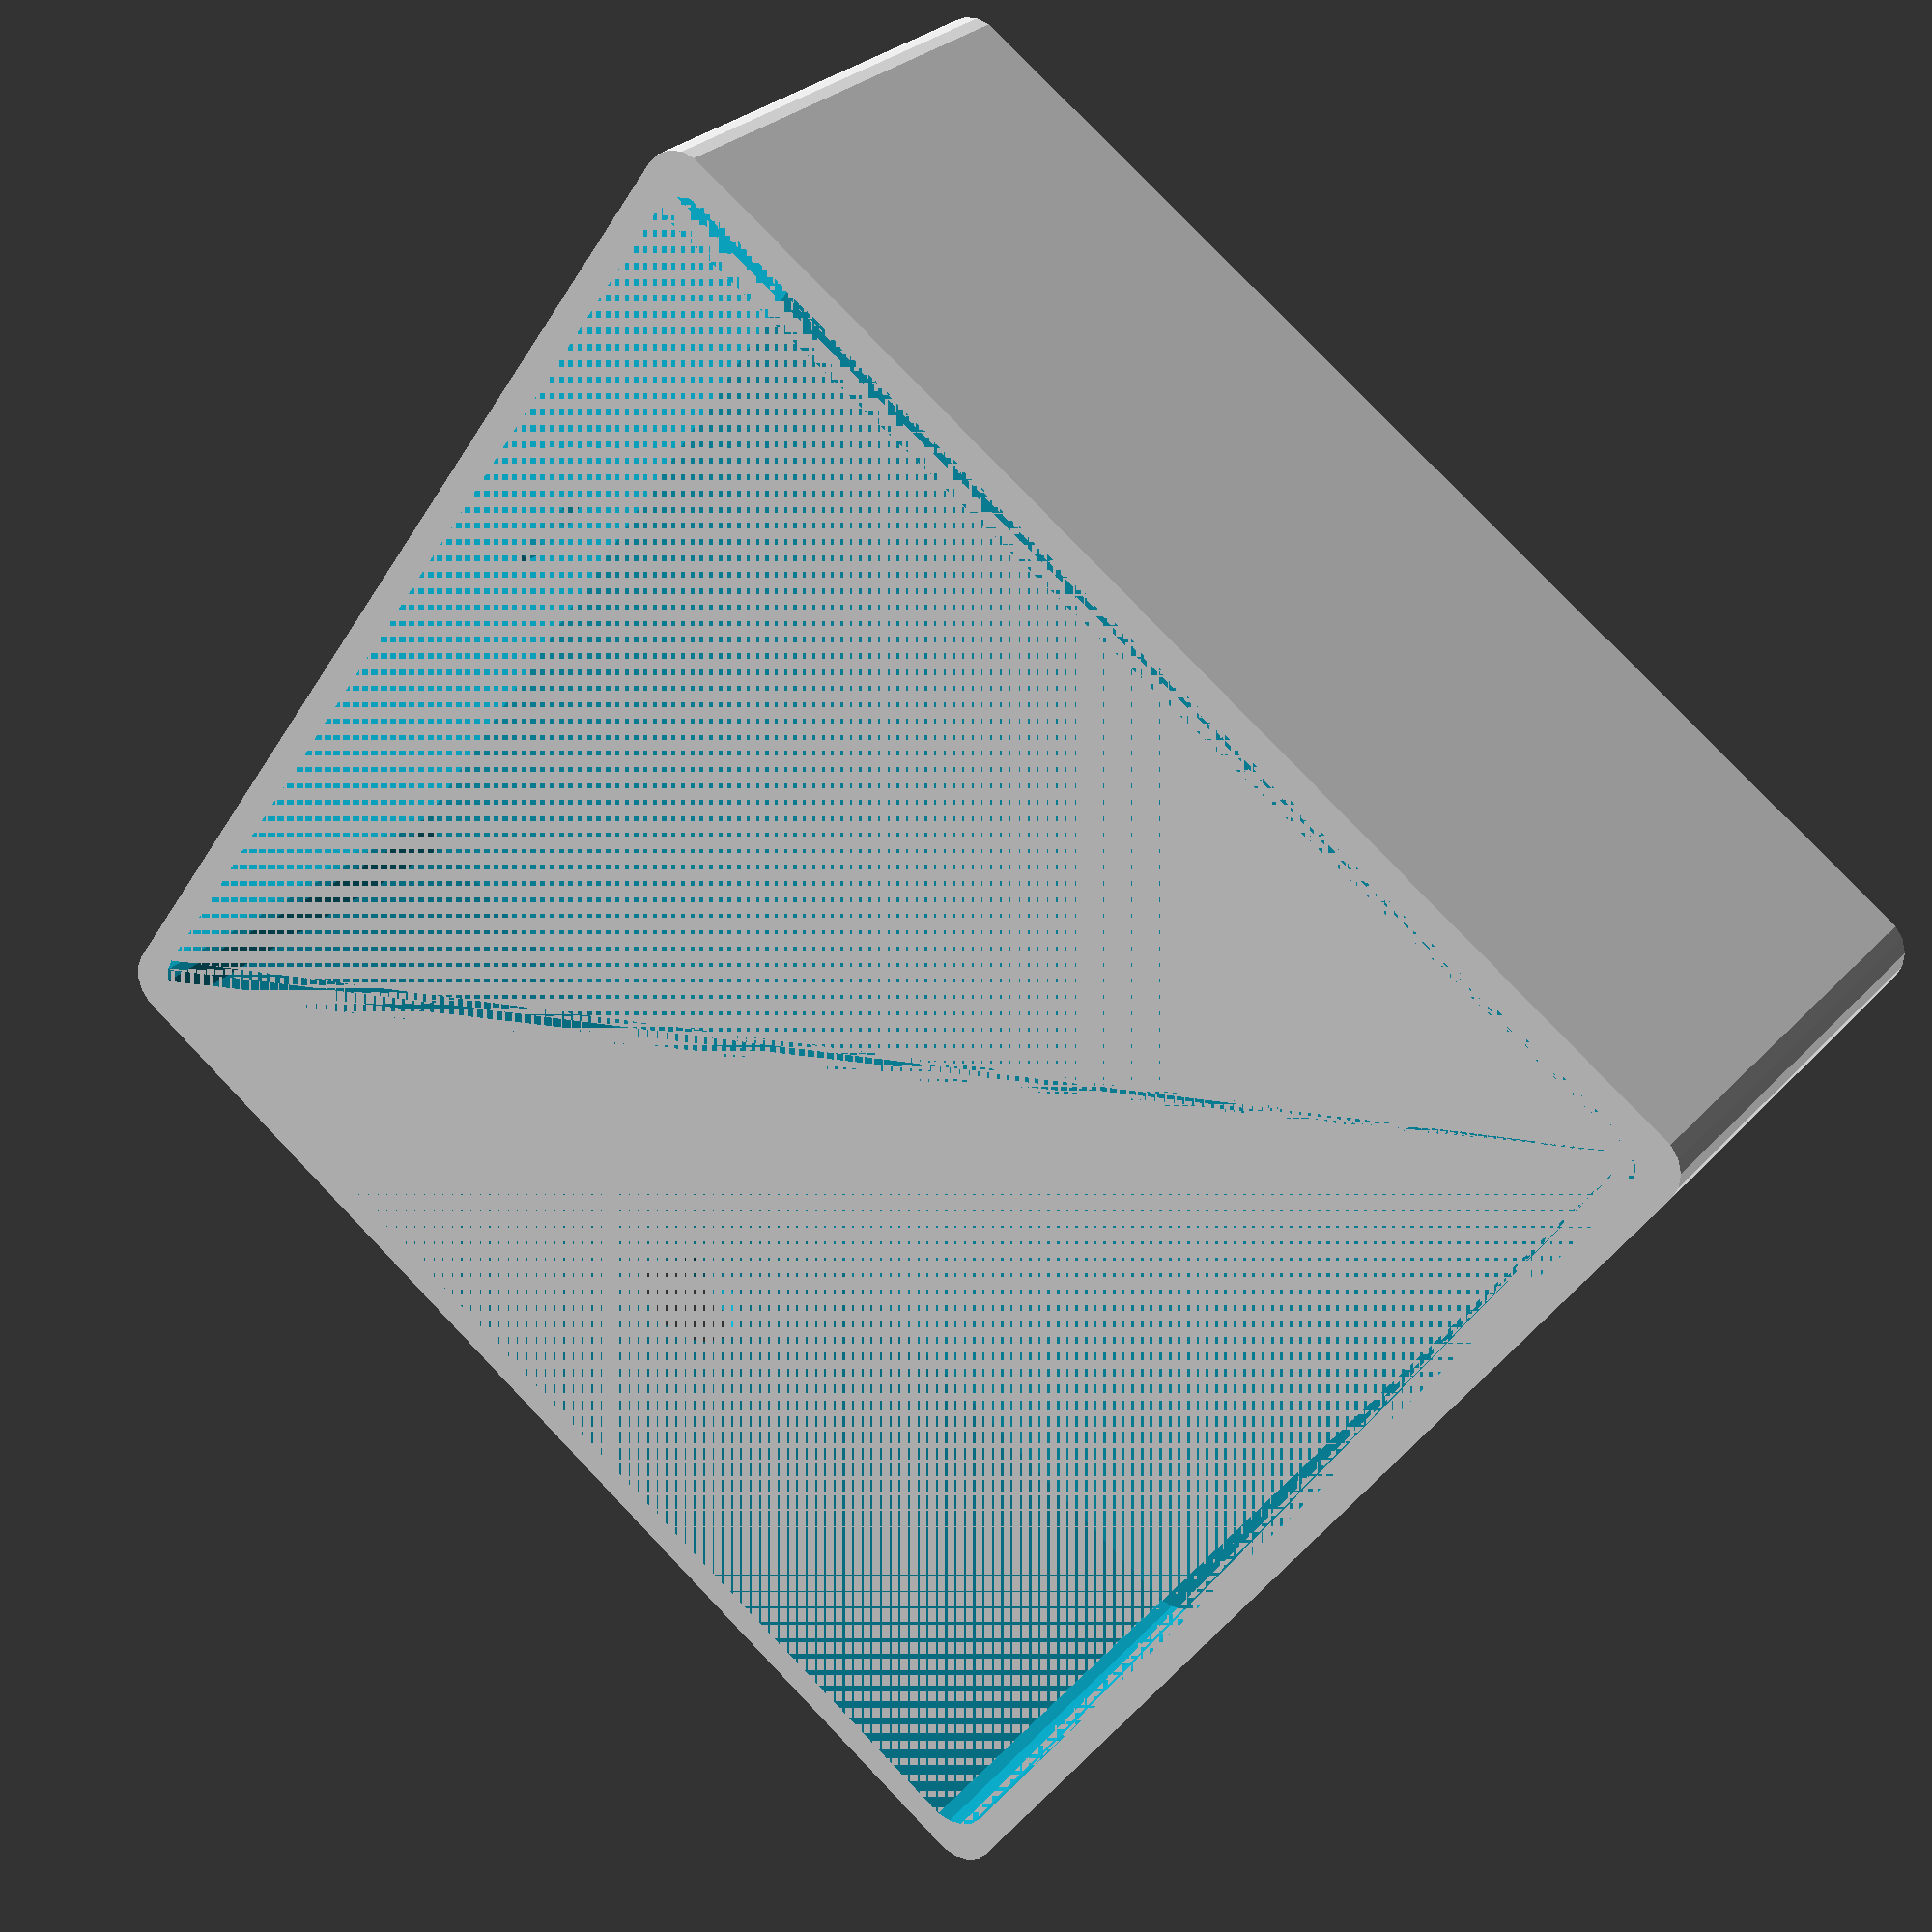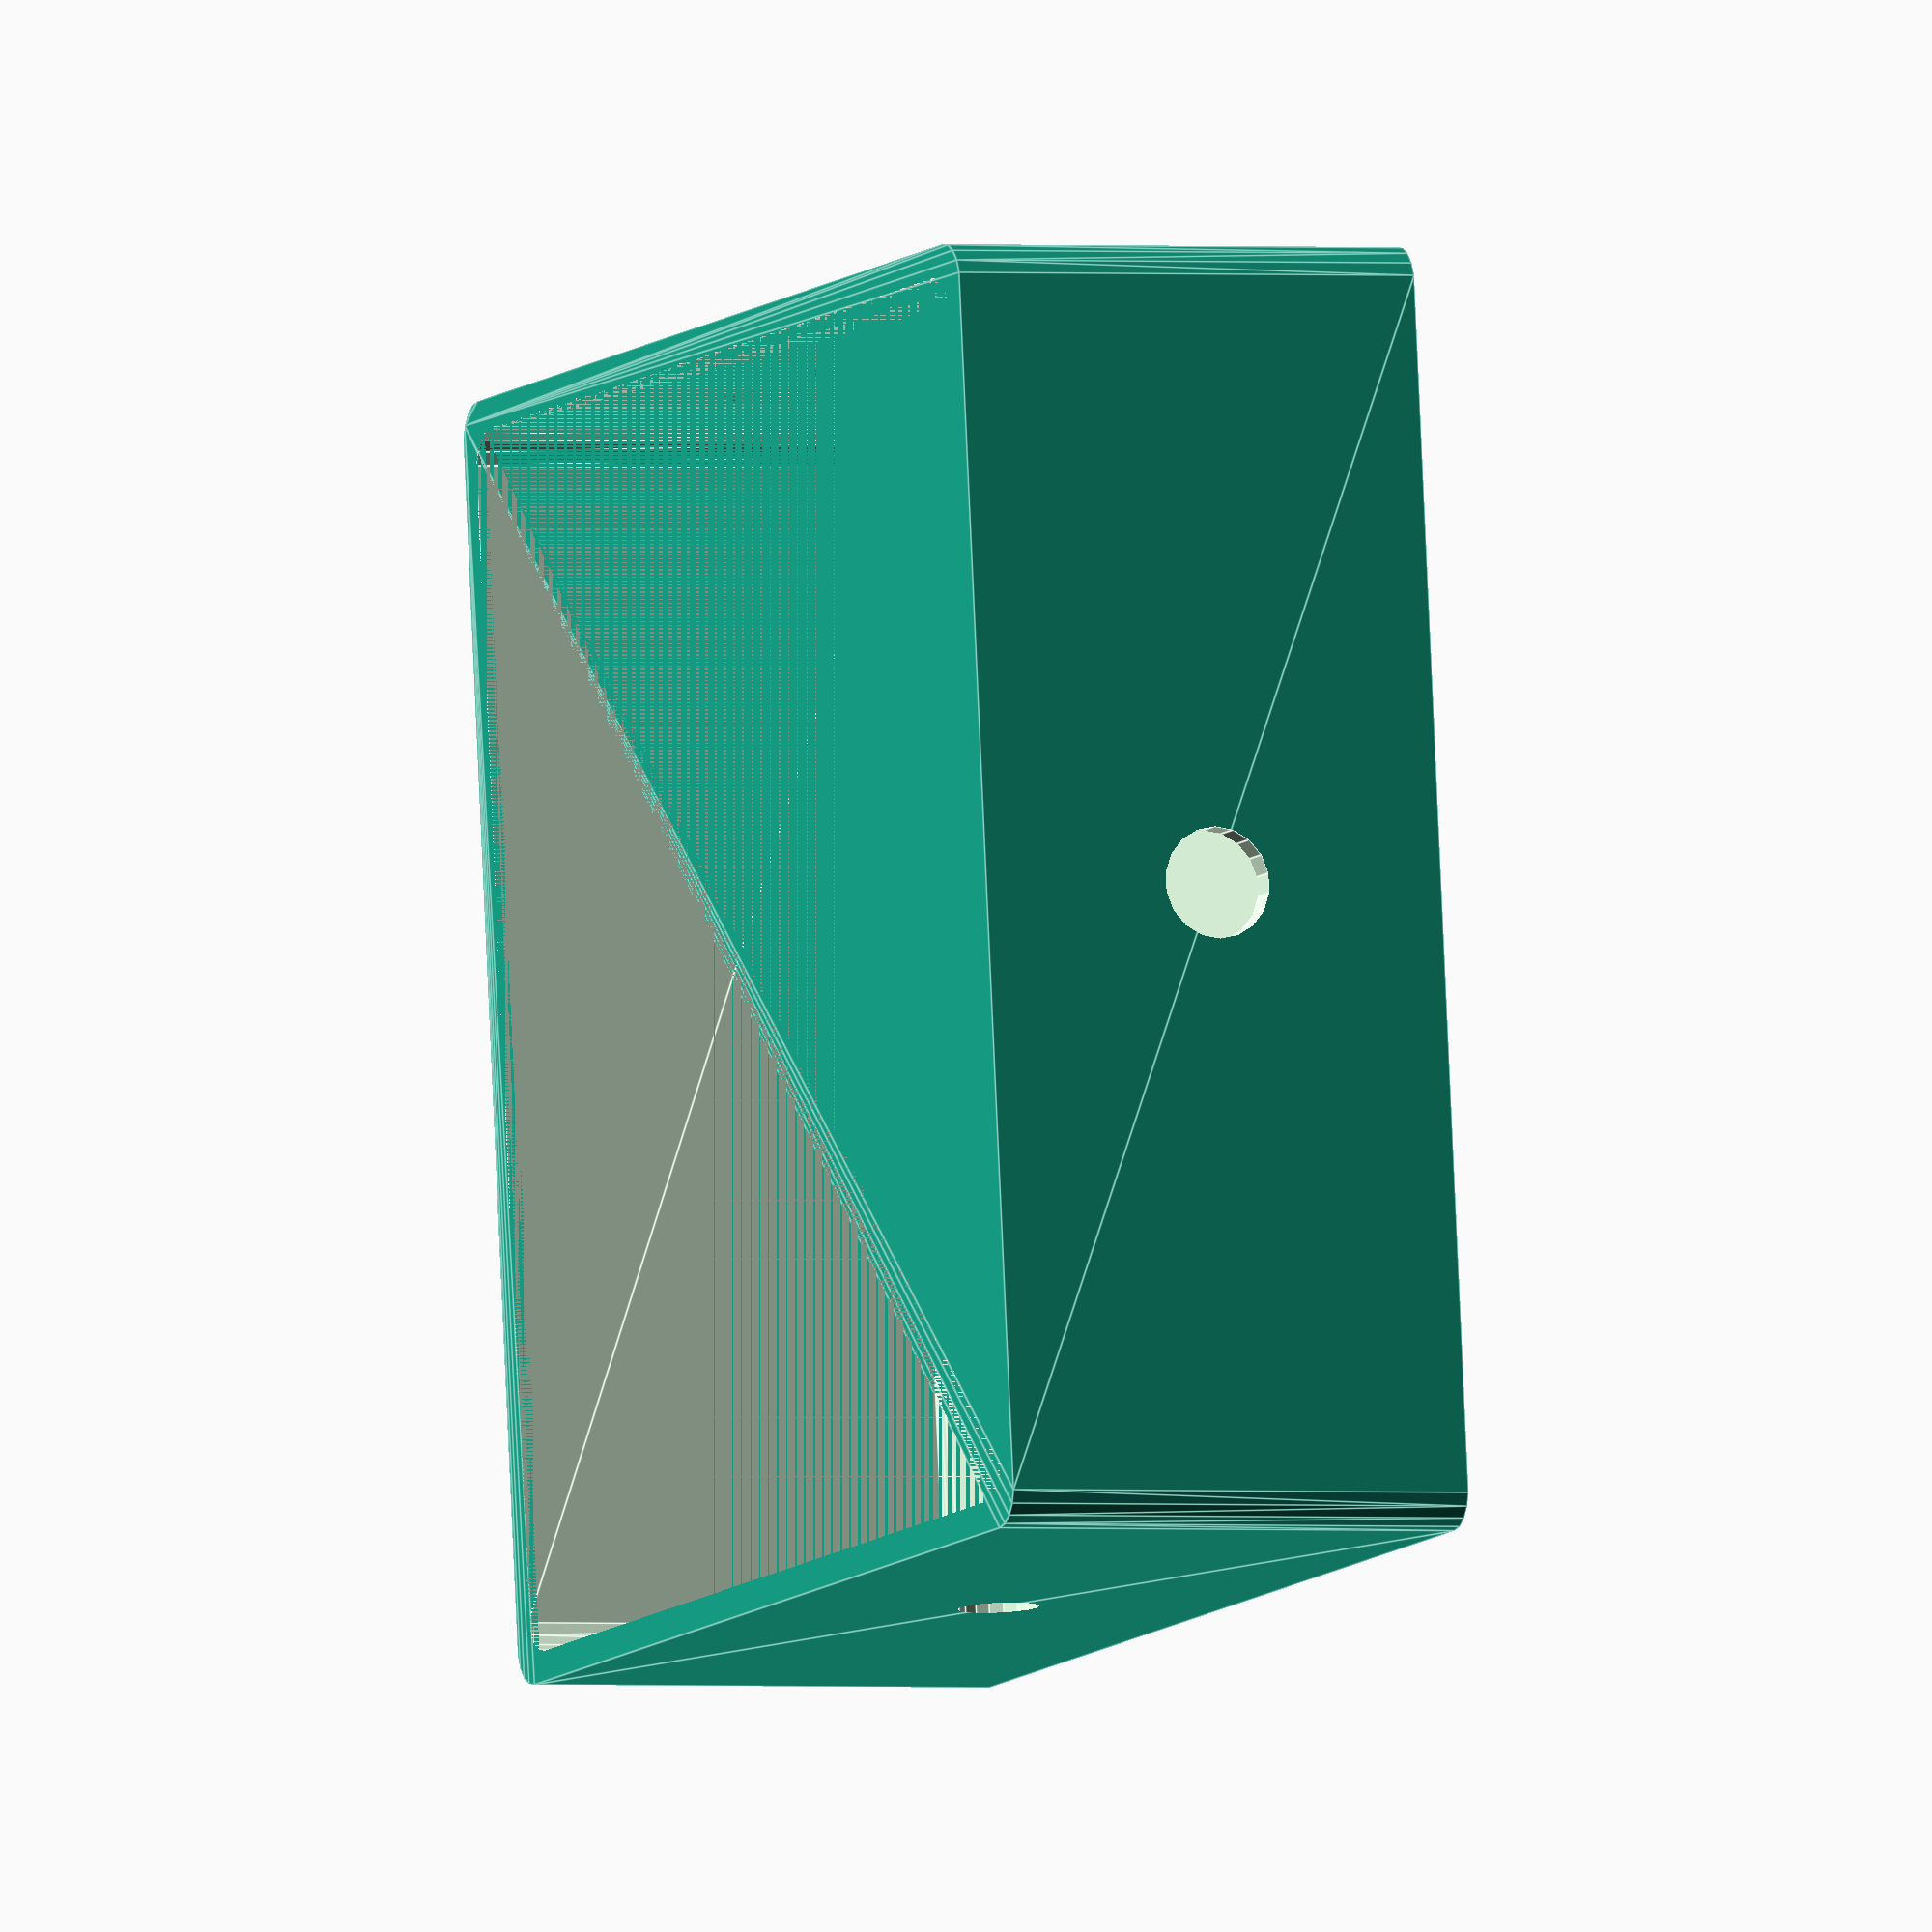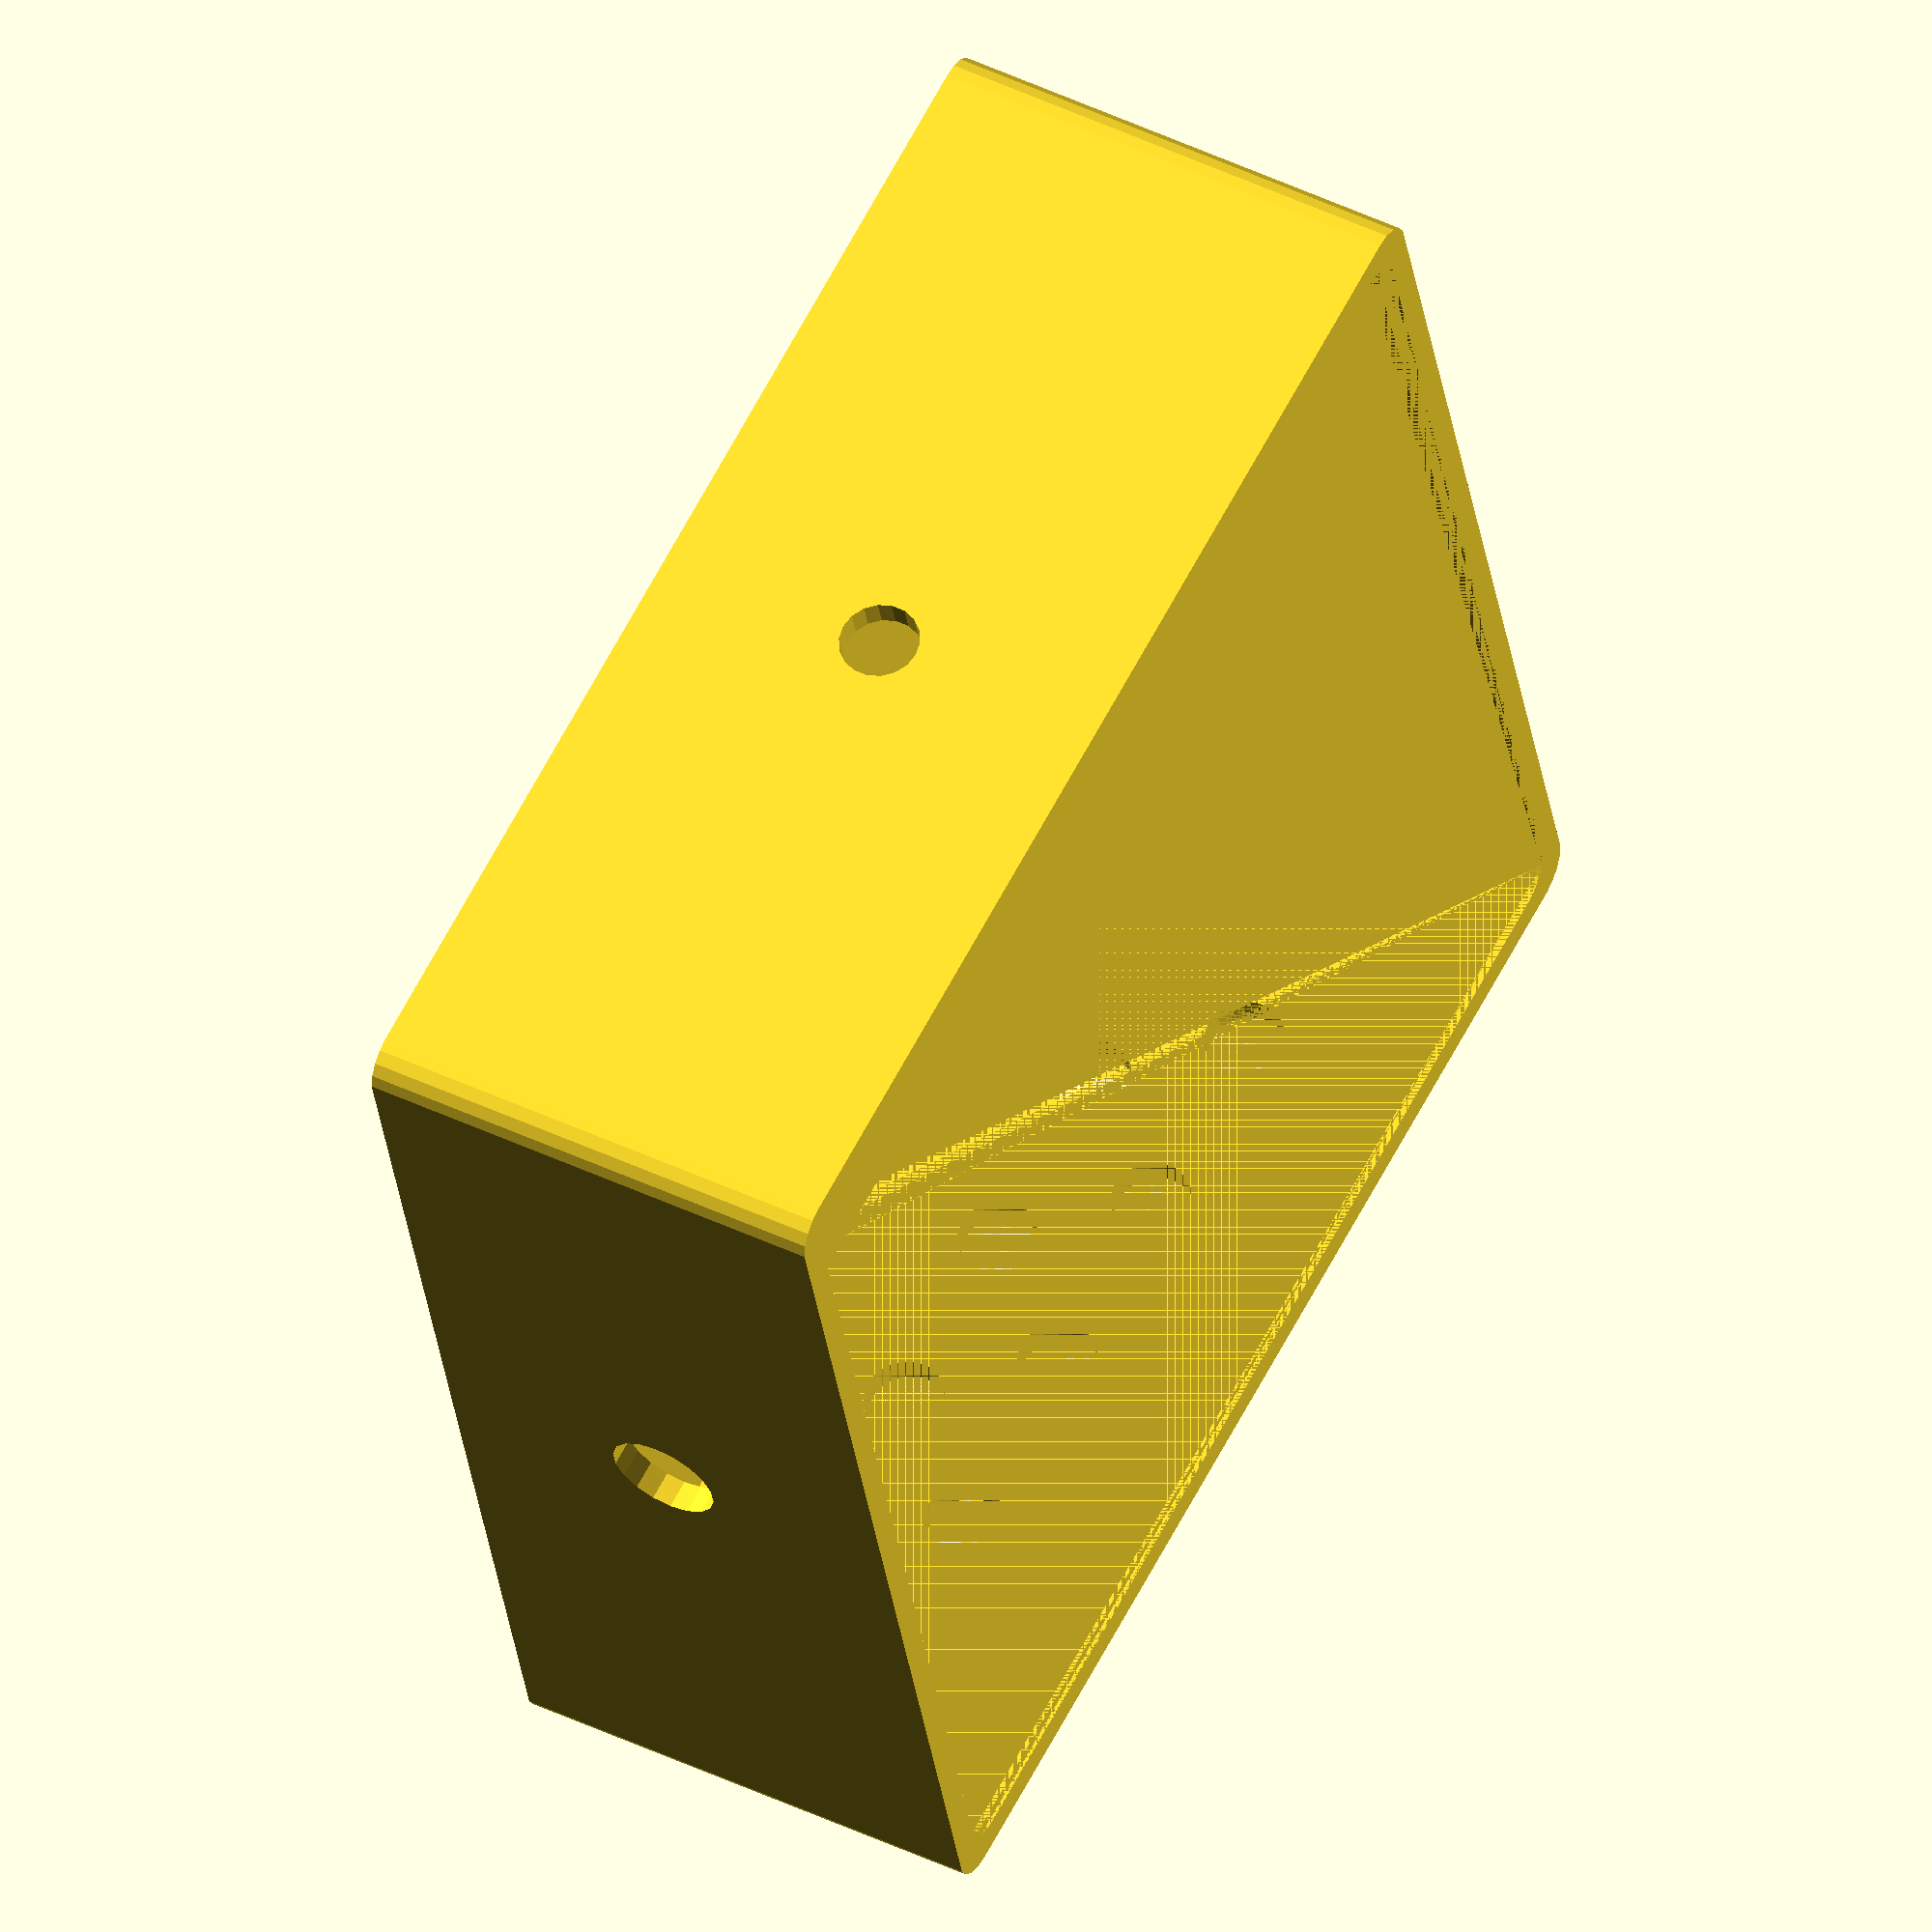
<openscad>
$fn=18;

// Messbox
mbL = 150; // Länge
mbB = 150; // Breite 
mbH = 60; // Höhe

// Radien
rm12 = 5.1; // M12
rm16 = 7; // M16

// Ecken
cr0 = 5;

module main()
{
    module box()
    {
        difference()
        {
            minkowski()
            {
                cube([mbL,mbB,mbH], center = true);
                cylinder(r = cr0, h = 1);
            }
            translate([0,0,2.5])
            minkowski()
            {
                cube([mbL-7.5,mbB-7.5,mbH-5], center = true);
                cylinder(r = cr0, h = 1);
            }
        }
    }
    box();
}

//main();

module T1()
{
    difference()
    {
        // Box
        main();
        
        // M16 Ausschnitt
        translate([0, mbB/2+5, 0])rotate([90,0,0])cylinder(r = rm16, h = 10);
        // 8 * M12
        translate([-mbL/2-5,-45,10])rotate([0,90,0])cylinder(r = rm12, h = 10);
        translate([-mbL/2-5,-15,10])rotate([0,90,0])cylinder(r = rm12, h = 10);
        translate([-mbL/2-5,15,10])rotate([0,90,0])cylinder(r = rm12, h = 10);
        translate([-mbL/2-5,45,10])rotate([0,90,0])cylinder(r = rm12, h = 10);
        translate([-mbL/2-5,-45,-10])rotate([0,90,0])cylinder(r = rm12, h = 10);
        translate([-mbL/2-5,-15,-10])rotate([0,90,0])cylinder(r = rm12, h = 10);
        translate([-mbL/2-5,15,-10])rotate([0,90,0])cylinder(r = rm12, h = 10);
        translate([-mbL/2-5,45,-10])rotate([0,90,0])cylinder(r = rm12, h = 10);
    }
}

//T1();

module T2()
{
    difference()
    {
        // Box
        main();
        
        // M16 Ausschnitt
        translate([0, mbB/2+5, 0])rotate([90,0,0])cylinder(r = rm16, h = 10);
        // 8 * M12
        translate([-mbL/2-5,-45,10])rotate([0,90,0])cylinder(r = rm12, h = 10);
        translate([-mbL/2-5,-15,10])rotate([0,90,0])cylinder(r = rm12, h = 10);
        translate([-mbL/2-5,15,10])rotate([0,90,0])cylinder(r = rm12, h = 10);
        translate([-mbL/2-5,45,10])rotate([0,90,0])cylinder(r = rm12, h = 10);
        translate([-mbL/2-5,-45,-10])rotate([0,90,0])cylinder(r = rm12, h = 10);
        translate([-mbL/2-5,-15,-10])rotate([0,90,0])cylinder(r = rm12, h = 10);
        translate([-mbL/2-5,15,-10])rotate([0,90,0])cylinder(r = rm12, h = 10);
        translate([-mbL/2-5,45,-10])rotate([0,90,0])cylinder(r = rm12, h = 10);
    }
}

//T2();

module T3()
{
    difference()
    {
        // Box
        main();
        // M12 Ausschnitt
        translate([mbL/2, 0, 0])rotate([0,90,0])cylinder(r = rm12, h = 10);
        // M16 Ausschnitt
        translate([0, mbB/2+5, 0])rotate([90,0,0])cylinder(r = rm16, h = 10);
        // 7 * M12 Ausschnitt
        // 4 * oben Höhe = 37.5
        translate([-mbL/2-5,-40,7.5])rotate([0,90,0])cylinder(r = rm12, h = 10);
        translate([-mbL/2-5,-15,7.5])rotate([0,90,0])cylinder(r = rm12, h = 10);
        translate([-mbL/2-5,10,7.5])rotate([0,90,0])cylinder(r = rm12, h = 10);
        translate([-mbL/2-5,35,7.5])rotate([0,90,0])cylinder(r = rm12, h = 10);
        // 3 * unten Höhe = 22.5
        translate([-mbL/2-5,-27.5,-7.5])rotate([0,90,0])cylinder(r = rm12, h = 10);
        translate([-mbL/2-5,-2.5,-7.5])rotate([0,90,0])cylinder(r = rm12, h = 10);
        translate([-mbL/2-5,22.5,-7.5])rotate([0,90,0])cylinder(r = rm12, h = 10);
    }
}
T3();

</openscad>
<views>
elev=332.7 azim=215.1 roll=32.4 proj=p view=solid
elev=0.9 azim=83.4 roll=67.3 proj=o view=edges
elev=134.0 azim=74.5 roll=241.3 proj=o view=solid
</views>
